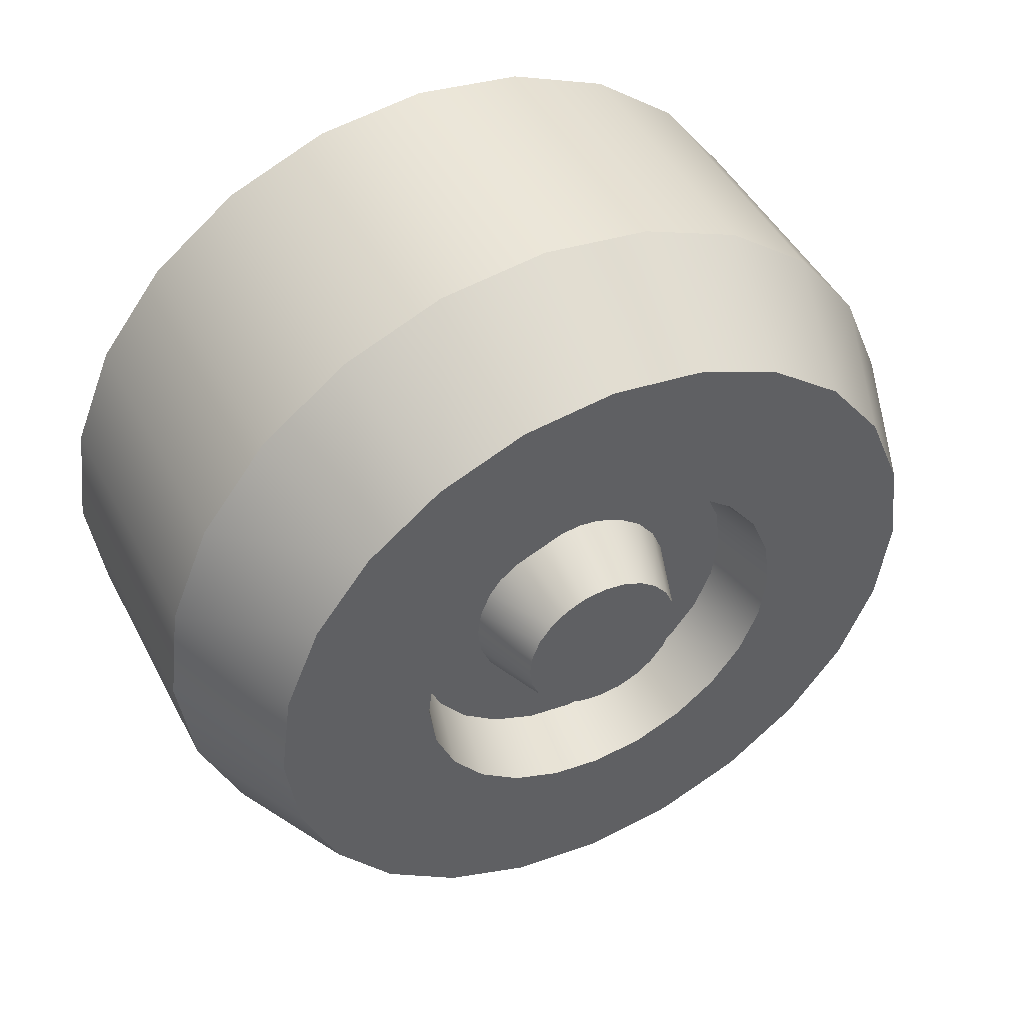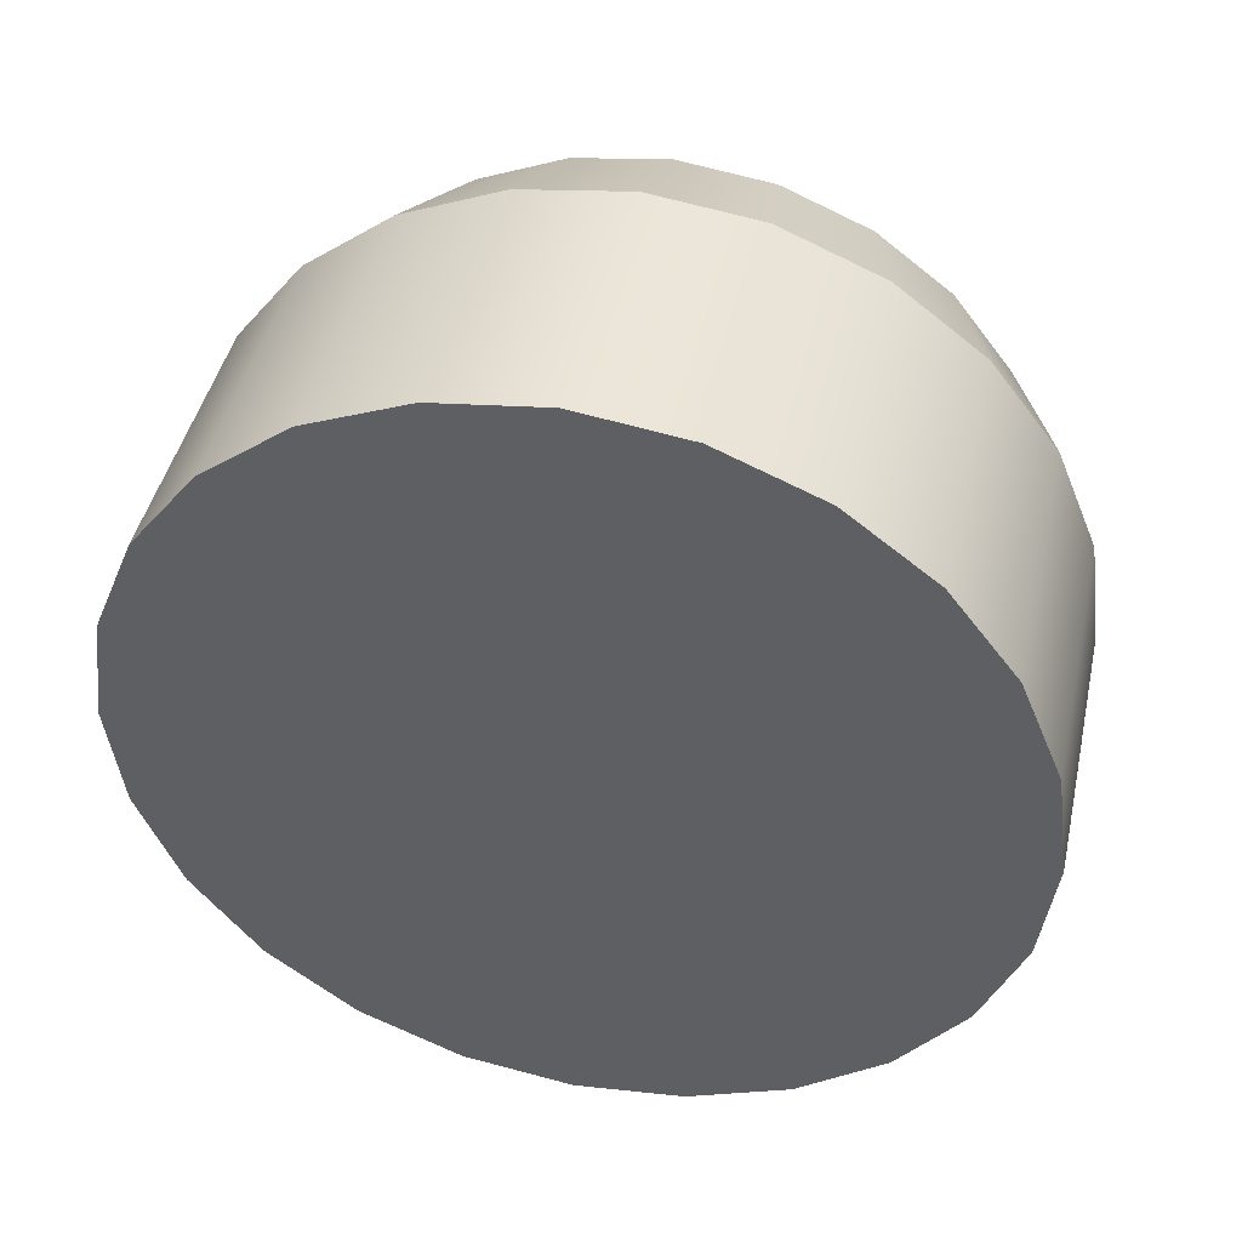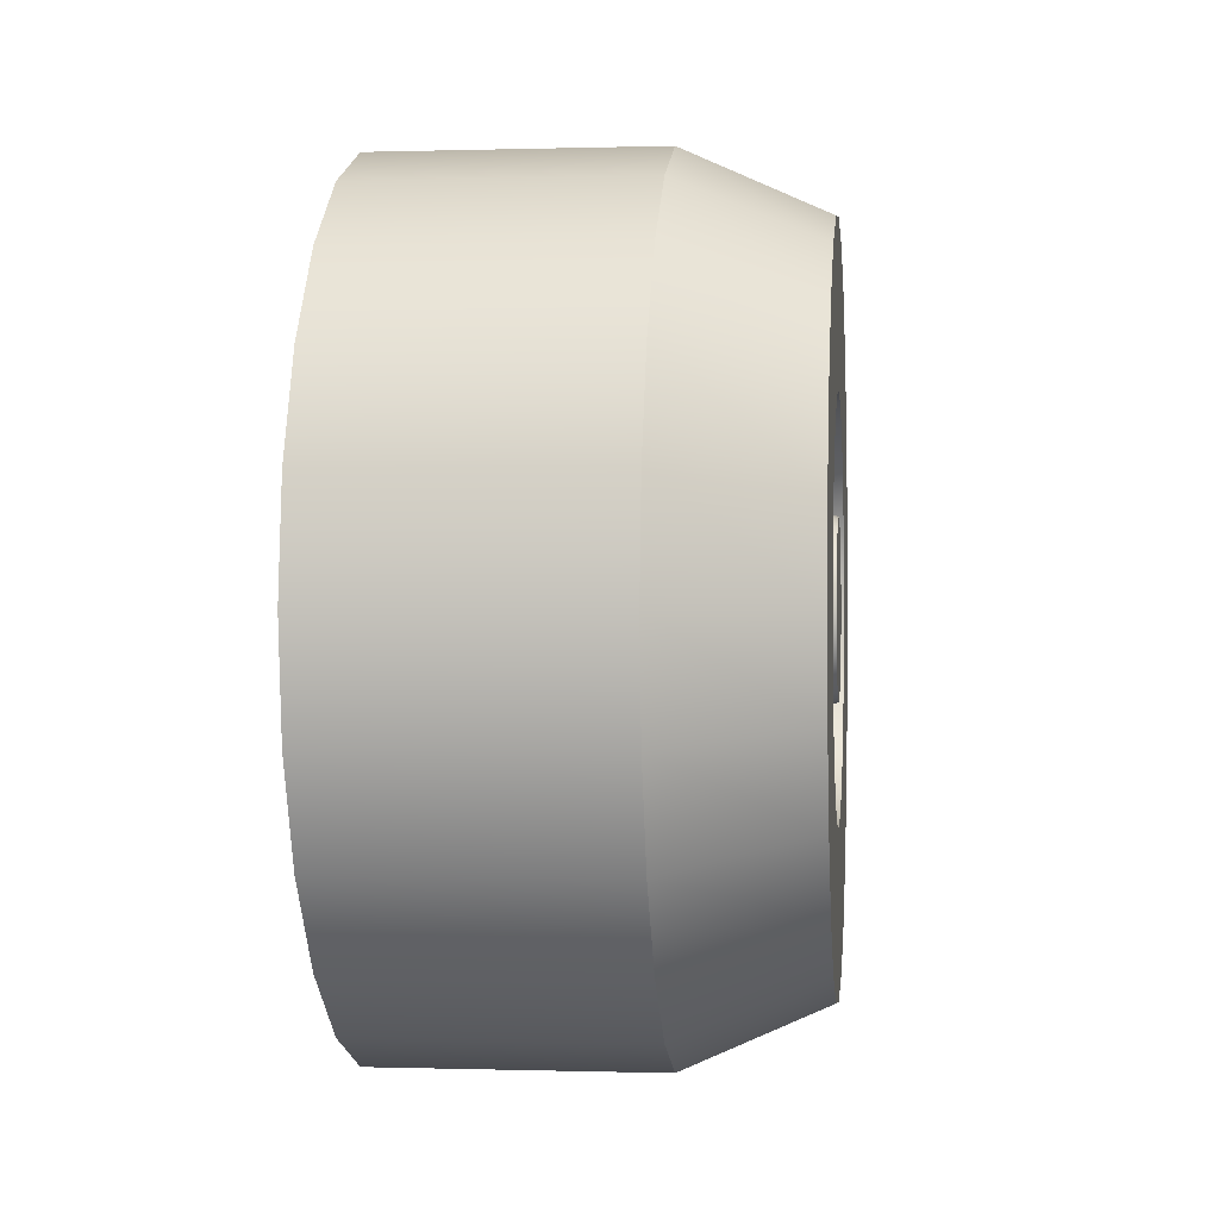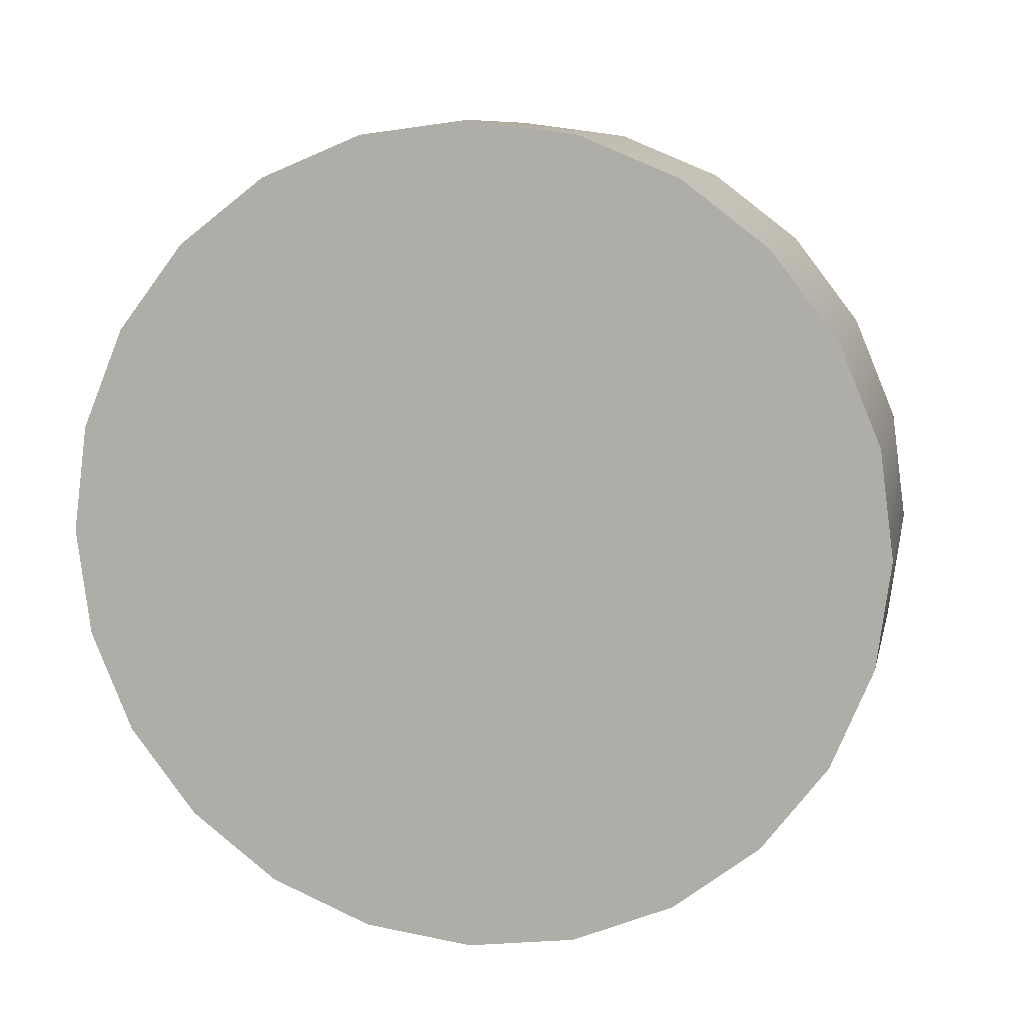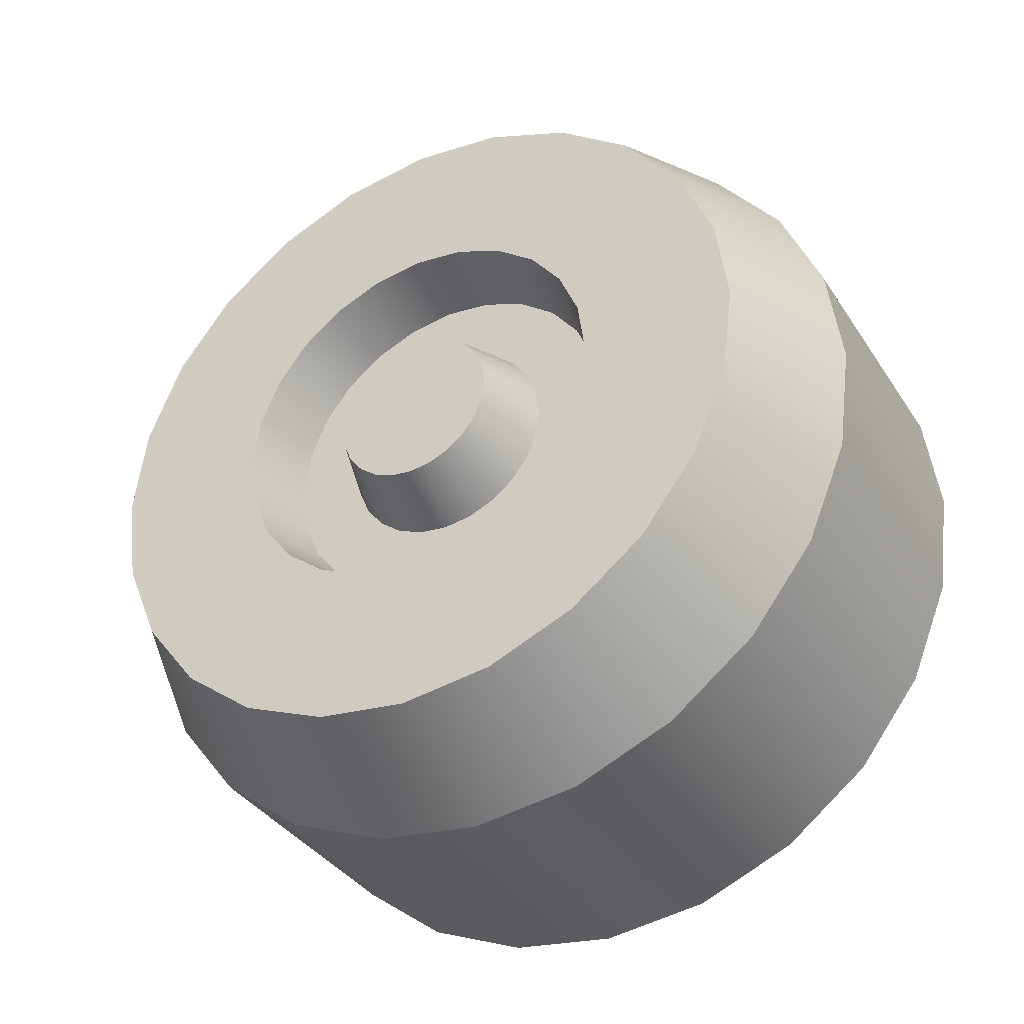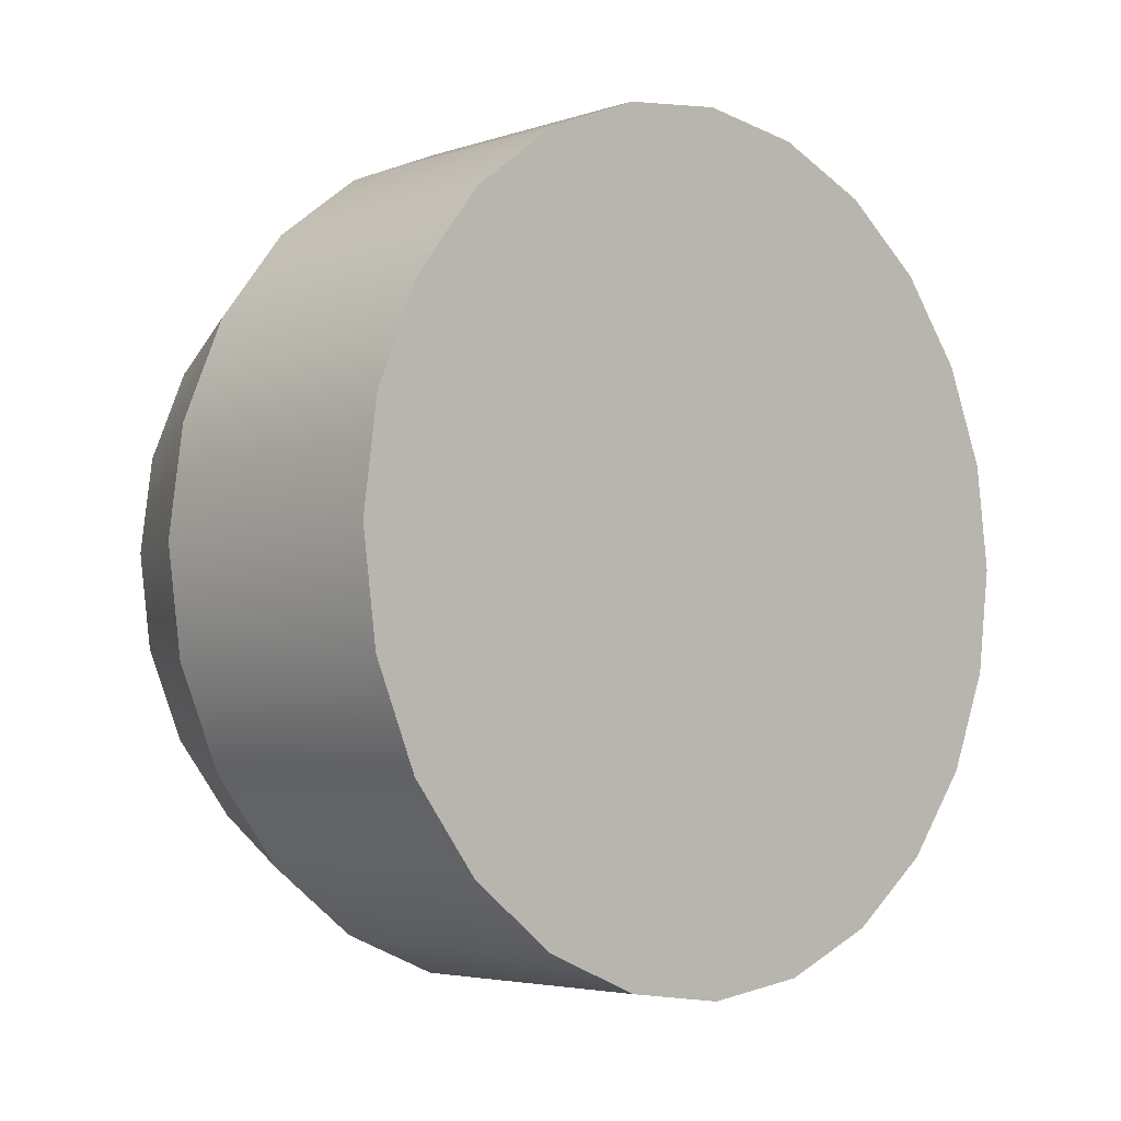
<metadata>
{"format":"obj","ext":"obj","renderer":"f3d","projection":"perspective","resolution":1024,"background":"white","views":[{"elev":46.6,"azim":-116.6,"up":"+Y"},{"elev":44.3,"azim":102.5,"up":"+Z"},{"elev":-0.0,"azim":-173.6,"up":"+Z"},{"elev":9.3,"azim":102.0,"up":"+Y"},{"elev":-36.4,"azim":-61.0,"up":"+Z"},{"elev":-4.3,"azim":46.7,"up":"+Z"}]}
</metadata>
<code>
o wheelTractorBack
v -0.2735 -0.07009 -0.1214
v -0.3282 -0.04017 -0.1499
v -0.3282 -0.0776 -0.1344
v -0.2735 -0.03628 -0.1354
v -0.3282 -0.0776 0.1344
v -0.2735 -0.09913 0.09913
v -0.3282 -0.1097 0.1097
v -0.2735 -0.07009 0.1214
v -0.2735 0.1402 0
v -0.3282 0.1499 -0.04017
v -0.2735 0.1354 -0.03628
v -0.3282 0.1552 0
v -0.3282 -0.1097 -0.1097
v -0.2735 -0.1214 -0.07009
v -0.2735 -0.09913 -0.09913
v -0.3282 -0.1344 -0.0776
v -0.2735 0.03628 -0.1354
v -0.2735 0 -0.1402
v -0.2735 0.07009 -0.1214
v -0.2735 0.09913 -0.09913
v -0.2735 0 -0.08568
v -0.2735 -0.02218 -0.08276
v -0.2735 -0.04284 -0.0742
v -0.2735 -0.06058 -0.06058
v -0.2735 -0.1354 -0.03628
v -0.2735 -0.0742 -0.04284
v -0.2735 -0.08276 -0.02217
v -0.2735 -0.1402 0
v -0.2735 -0.08568 0
v -0.2735 -0.08276 0.02218
v -0.2735 -0.1354 0.03628
v -0.2735 -0.0742 0.04284
v -0.2735 -0.1214 0.07009
v -0.2735 -0.06058 0.06058
v -0.2735 -0.04284 0.0742
v -0.2735 -0.02218 0.08276
v -0.2735 -0 0.08568
v -0.2735 0.09913 0.09913
v -0.2735 0.02218 0.08276
v -0.2735 0.04284 0.0742
v -0.2735 0.1214 0.07009
v -0.2735 0.06058 0.06058
v -0.2735 0.0742 0.04284
v -0.2735 0.1354 0.03628
v -0.2735 0.08276 0.02218
v -0.2735 0.08568 0
v -0.2735 0.08276 -0.02217
v -0.2735 0.0742 -0.04284
v -0.2735 0.06058 -0.06058
v -0.2735 0.1214 -0.07009
v -0.2735 0.04284 -0.0742
v -0.2735 0.02218 -0.08276
v -0.2735 0.07009 0.1214
v -0.2735 -0.03628 0.1354
v -0.2735 0.03628 0.1354
v -0.2735 -0 0.1402
v -0.3282 -0.1552 -0.1552
v -0.3282 0 -0.1552
v -0.3282 -0.1901 -0.1097
v -0.3282 -0.212 -0.0568
v -0.3282 -0.1499 -0.04017
v -0.3282 -0.2195 0
v -0.3282 -0.1552 0
v -0.3282 -0.1499 0.04017
v -0.3282 -0.212 0.0568
v -0.3282 -0.1344 0.0776
v -0.3282 -0.1901 0.1097
v -0.3282 -0.1552 0.1552
v -0.3282 -0.04017 0.1499
v -0.3282 -0 0.1552
v -0.3282 0.1552 0.1552
v -0.3282 0.1097 0.1901
v -0.3282 -0.1097 0.1901
v -0.3282 -0.0568 0.212
v -0.3282 0.0568 0.212
v -0.3282 -0 0.2195
v -0.3282 0.04017 0.1499
v -0.3282 0.0776 0.1344
v -0.3282 0.1901 0.1097
v -0.3282 0.1097 0.1097
v -0.3282 0.1344 0.0776
v -0.3282 0.212 0.0568
v -0.3282 0.1499 0.04017
v -0.3282 0.2195 0
v -0.3282 0.212 -0.0568
v -0.3282 0.1344 -0.0776
v -0.3282 0.1901 -0.1097
v -0.3282 0.1097 -0.1097
v -0.3282 0.0776 -0.1344
v -0.3282 0.04017 -0.1499
v -0.3282 0.1552 -0.1552
v -0.3282 0.1097 -0.1901
v -0.3282 -0.1097 -0.1901
v -0.3282 0.0568 -0.212
v -0.3282 -0.0568 -0.212
v -0.3282 0 -0.2195
v -0 0.08494 -0.317
v -0 -0.08494 -0.317
v -0 0 -0.3282
v -0 -0.1641 -0.2842
v -0 0.1641 -0.2842
v -0 0.2321 -0.2321
v -0 -0.2321 -0.2321
v -0 0.2842 -0.1641
v -0 -0.2842 -0.1641
v -0 0.317 -0.08494
v -0 -0.317 -0.08494
v 0 0.3282 0
v -0 -0.3282 -0
v 0 0.317 0.08494
v 0 -0.317 0.08494
v 0 0.2842 0.1641
v 0 -0.2842 0.1641
v 0 0.2321 0.2321
v 0 -0.2321 0.2321
v 0 0.1641 0.2842
v 0 -0.1641 0.2842
v 0 0.08494 0.317
v 0 -0.08494 0.317
v 0 -0 0.3282
v -0.2188 0.2842 -0.1641
v -0.2188 0.317 -0.08494
v -0.2188 -0 0.3282
v -0.3282 -0.0722 0.2695
v -0.2188 -0.08494 0.317
v -0.3282 -0 0.279
v -0.2188 -0.317 -0.08494
v -0.2188 -0.3282 0
v -0.2188 0.08494 0.317
v -0.3282 0.0722 0.2695
v -0.2188 0.08494 -0.317
v -0.2188 0 -0.3282
v -0.2188 -0.2321 0.2321
v -0.3282 -0.2416 0.1395
v -0.2188 -0.2842 0.1641
v -0.3282 -0.1973 0.1973
v -0.2188 0.317 0.08494
v -0.2188 0.2842 0.1641
v -0.3282 0.0722 -0.2695
v -0.3282 0 -0.279
v -0.2188 0.1641 0.2842
v -0.2188 -0.317 0.08494
v -0.3282 -0.279 0
v -0.3282 -0.2695 0.0722
v -0.2188 0.2321 0.2321
v -0.3282 -0.1973 -0.1973
v -0.2188 -0.1641 -0.2842
v -0.2188 -0.2321 -0.2321
v -0.3282 -0.1395 -0.2416
v -0.2188 -0.08494 -0.317
v -0.3282 -0.0722 -0.2695
v -0.3282 -0.1395 0.2416
v -0.2188 -0.1641 0.2842
v -0.3282 0.1973 -0.1973
v -0.2188 0.2321 -0.2321
v -0.3282 0.2416 -0.1395
v -0.3282 0.1395 -0.2416
v -0.2188 0.1641 -0.2842
v -0.3282 0.1395 0.2416
v -0.3282 0.2695 -0.0722
v -0.3282 -0.2695 -0.0722
v -0.3282 0.2695 0.0722
v -0.3282 0.2416 0.1395
v -0.2188 0.3282 0
v -0.3282 0.279 0
v -0.2188 -0.2842 -0.1641
v -0.3282 -0.2416 -0.1395
v -0.3282 0.1973 0.1973
v -0.3282 0.06372 0.01707
v -0.3282 0.05713 0.03299
v -0.3282 -0.05713 -0.03299
v -0.3282 -0.06372 -0.01707
v -0.3282 -0.01707 -0.06372
v -0.3282 0 -0.06597
v -0.3282 0.03299 0.05713
v -0.3282 0.01707 0.06372
v -0.3282 0.01707 -0.06372
v -0.3282 0.04665 -0.04665
v -0.3282 0.05713 -0.03299
v -0.3282 -0.06597 0
v -0.3282 -0.06372 0.01707
v -0.3282 -0.04665 -0.04665
v -0.3282 -0.03299 -0.05713
v -0.3282 -0.04665 0.04665
v -0.3282 -0.03299 0.05713
v -0.3282 0.03299 -0.05713
v -0.3282 0.06372 -0.01707
v -0.3282 0.06597 0
v -0.3282 -0 0.06597
v -0.3282 -0.05713 0.03299
v -0.3282 -0.01707 0.06372
v -0.3282 0.04665 0.04665
f 1 2 3
f 2 1 4
f 5 6 7
f 6 5 8
f 9 10 11
f 10 9 12
f 13 14 15
f 14 13 16
f 4 17 18
f 17 4 1
f 17 1 19
f 19 1 15
f 19 15 20
f 20 15 14
f 20 14 21
f 21 14 22
f 22 14 23
f 23 14 24
f 24 14 25
f 24 25 26
f 26 25 27
f 27 25 28
f 27 28 29
f 29 28 30
f 30 28 31
f 30 31 32
f 32 31 33
f 32 33 34
f 34 33 35
f 35 33 6
f 35 6 36
f 36 6 37
f 38 37 6
f 38 39 37
f 38 40 39
f 41 40 38
f 41 42 40
f 41 43 42
f 44 43 41
f 44 45 43
f 9 45 44
f 9 46 45
f 9 47 46
f 11 47 9
f 11 48 47
f 11 49 48
f 50 49 11
f 50 51 49
f 50 52 51
f 50 21 52
f 21 50 20
f 38 6 8
f 38 8 53
f 53 8 54
f 53 54 55
f 55 54 56
f 57 2 58
f 2 57 59
f 2 59 3
f 3 59 13
f 13 59 60
f 13 60 16
f 16 60 61
f 61 60 62
f 61 62 63
f 63 62 64
f 64 62 65
f 64 65 66
f 66 65 67
f 66 67 7
f 7 67 5
f 5 67 68
f 5 68 69
f 69 68 70
f 70 68 71
f 71 68 72
f 72 68 73
f 72 73 74
f 72 74 75
f 75 74 76
f 71 77 70
f 71 78 77
f 79 78 71
f 79 80 78
f 79 81 80
f 82 81 79
f 82 83 81
f 84 83 82
f 84 12 83
f 84 10 12
f 85 10 84
f 85 86 10
f 87 86 85
f 87 88 86
f 87 89 88
f 87 90 89
f 91 90 87
f 91 58 90
f 92 58 91
f 92 57 58
f 92 93 57
f 94 93 92
f 94 95 93
f 95 94 96
f 41 83 44
f 83 41 81
f 4 58 2
f 58 4 18
f 19 90 17
f 90 19 89
f 70 54 69
f 54 70 56
f 11 86 50
f 86 11 10
f 44 12 9
f 12 44 83
f 20 89 19
f 89 20 88
f 64 33 31
f 33 64 66
f 70 55 56
f 55 70 77
f 15 3 13
f 3 15 1
f 78 38 53
f 38 78 80
f 18 90 58
f 90 18 17
f 77 53 55
f 53 77 78
f 69 8 5
f 8 69 54
f 66 6 33
f 6 66 7
f 16 25 14
f 25 16 61
f 38 81 41
f 81 38 80
f 61 28 25
f 28 61 63
f 63 31 28
f 31 63 64
f 50 88 20
f 88 50 86
f 97 98 99
f 98 97 100
f 100 97 101
f 100 101 102
f 100 102 103
f 103 102 104
f 103 104 105
f 105 104 106
f 105 106 107
f 107 106 108
f 107 108 109
f 109 108 110
f 109 110 111
f 111 110 112
f 111 112 113
f 113 112 114
f 113 114 115
f 115 114 116
f 115 116 117
f 117 116 118
f 117 118 119
f 119 118 120
f 121 106 104
f 106 121 122
f 123 124 125
f 124 123 126
f 109 127 107
f 127 109 128
f 129 126 123
f 126 129 130
f 131 99 132
f 99 131 97
f 133 134 135
f 134 133 136
f 137 112 110
f 112 137 138
f 118 123 120
f 123 118 129
f 139 132 140
f 132 139 131
f 116 129 118
f 129 116 141
f 142 143 128
f 143 142 144
f 114 141 116
f 141 114 145
f 146 147 148
f 147 146 149
f 138 114 112
f 114 138 145
f 113 142 111
f 142 113 135
f 149 150 147
f 150 149 151
f 115 135 113
f 135 115 133
f 125 152 153
f 152 125 124
f 153 136 133
f 136 153 152
f 154 121 155
f 121 154 156
f 157 131 139
f 131 157 158
f 158 97 131
f 97 158 101
f 129 159 130
f 159 129 141
f 150 100 147
f 100 150 98
f 156 122 121
f 122 156 160
f 128 161 127
f 161 128 143
f 162 138 137
f 138 162 163
f 160 164 122
f 164 160 165
f 165 137 164
f 137 165 162
f 105 148 103
f 148 105 166
f 135 144 142
f 144 135 134
f 151 132 150
f 132 151 140
f 132 98 150
f 98 132 99
f 127 167 166
f 167 127 161
f 122 108 106
f 108 122 164
f 141 168 159
f 168 141 145
f 163 145 138
f 145 163 168
f 111 128 109
f 128 111 142
f 155 101 158
f 101 155 102
f 119 153 117
f 153 119 125
f 154 158 157
f 158 154 155
f 164 110 108
f 110 164 137
f 147 103 148
f 103 147 100
f 107 166 105
f 166 107 127
f 120 125 119
f 125 120 123
f 117 133 115
f 133 117 153
f 166 146 148
f 146 166 167
f 155 104 102
f 104 155 121
f 151 139 140
f 139 151 149
f 139 149 157
f 157 149 146
f 157 146 96
f 96 146 95
f 95 146 93
f 93 146 167
f 93 167 57
f 57 167 59
f 59 167 161
f 59 161 60
f 60 161 143
f 60 143 62
f 62 143 144
f 62 144 65
f 65 144 67
f 67 144 134
f 67 134 68
f 68 134 136
f 68 136 73
f 73 136 74
f 74 136 152
f 74 152 76
f 159 76 152
f 159 75 76
f 168 75 159
f 168 72 75
f 168 71 72
f 163 71 168
f 163 79 71
f 162 79 163
f 162 82 79
f 162 84 82
f 165 84 162
f 165 85 84
f 160 85 165
f 160 87 85
f 156 87 160
f 156 91 87
f 156 92 91
f 154 92 156
f 154 94 92
f 154 96 94
f 96 154 157
f 159 152 124
f 159 124 130
f 130 124 126
f 169 43 45
f 43 169 170
f 27 171 26
f 171 27 172
f 173 21 22
f 21 173 174
f 39 175 176
f 175 39 40
f 177 21 174
f 21 177 52
f 178 48 49
f 48 178 179
f 30 180 29
f 180 30 181
f 182 23 24
f 23 182 183
f 26 182 24
f 182 26 171
f 35 184 34
f 184 35 185
f 178 51 186
f 51 178 49
f 29 172 27
f 172 29 180
f 187 46 47
f 46 187 188
f 37 176 189
f 176 37 39
f 32 181 30
f 181 32 190
f 37 191 36
f 191 37 189
f 188 45 46
f 45 188 169
f 40 192 175
f 192 40 42
f 36 185 35
f 185 36 191
f 170 42 43
f 42 170 192
f 183 22 23
f 22 183 173
f 34 190 32
f 190 34 184
f 173 177 174
f 177 173 183
f 177 183 186
f 186 183 182
f 186 182 178
f 178 182 171
f 178 171 179
f 179 171 187
f 187 171 172
f 187 172 188
f 188 172 180
f 188 180 181
f 188 181 169
f 169 181 190
f 169 190 170
f 170 190 184
f 170 184 192
f 192 184 185
f 192 185 175
f 175 185 176
f 176 185 191
f 176 191 189
f 186 52 177
f 52 186 51
f 179 47 48
f 47 179 187

</code>
